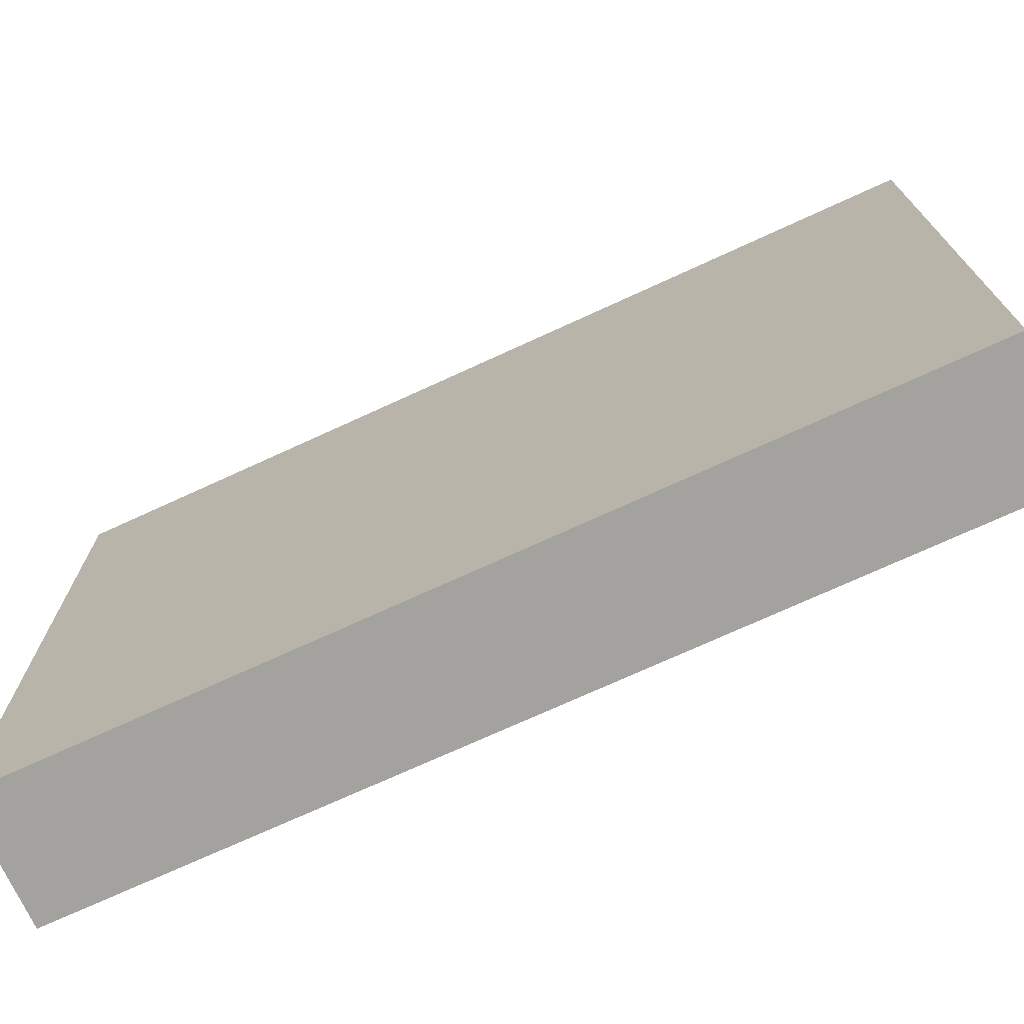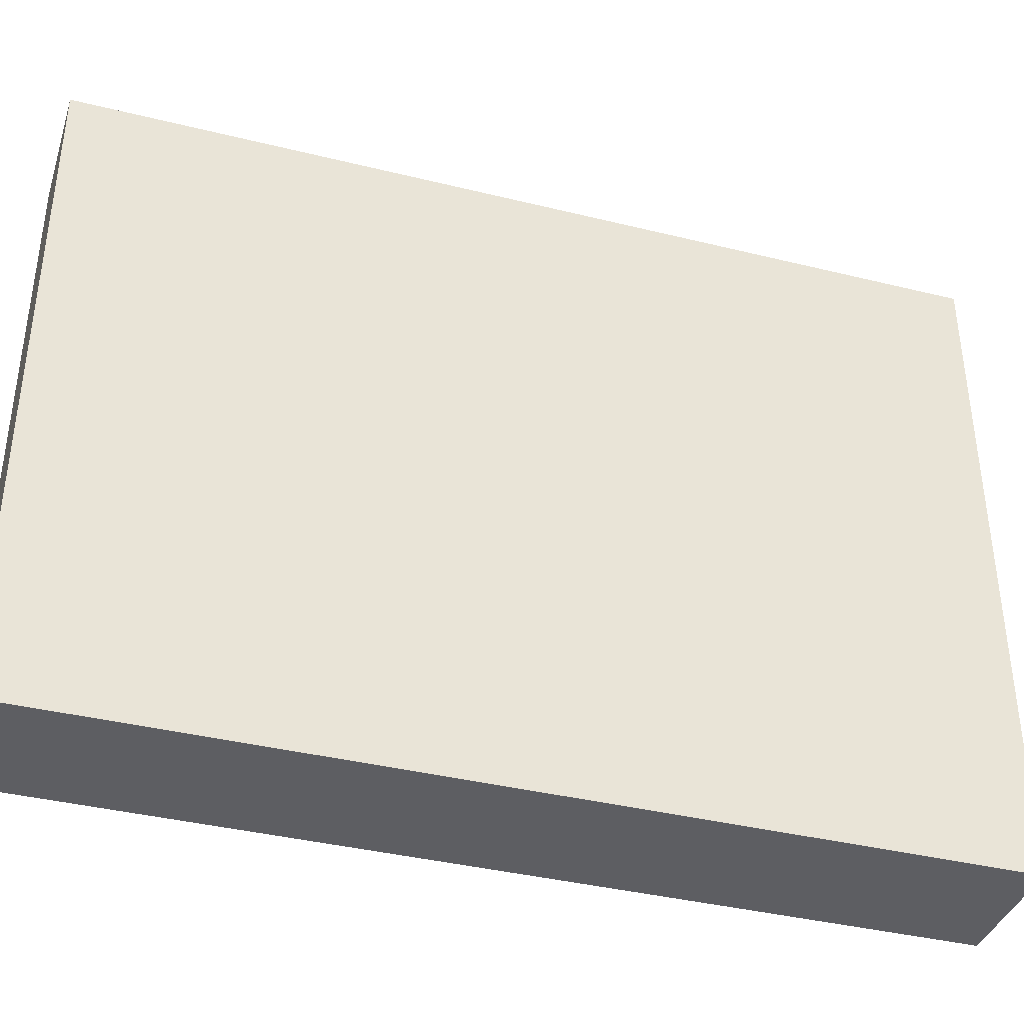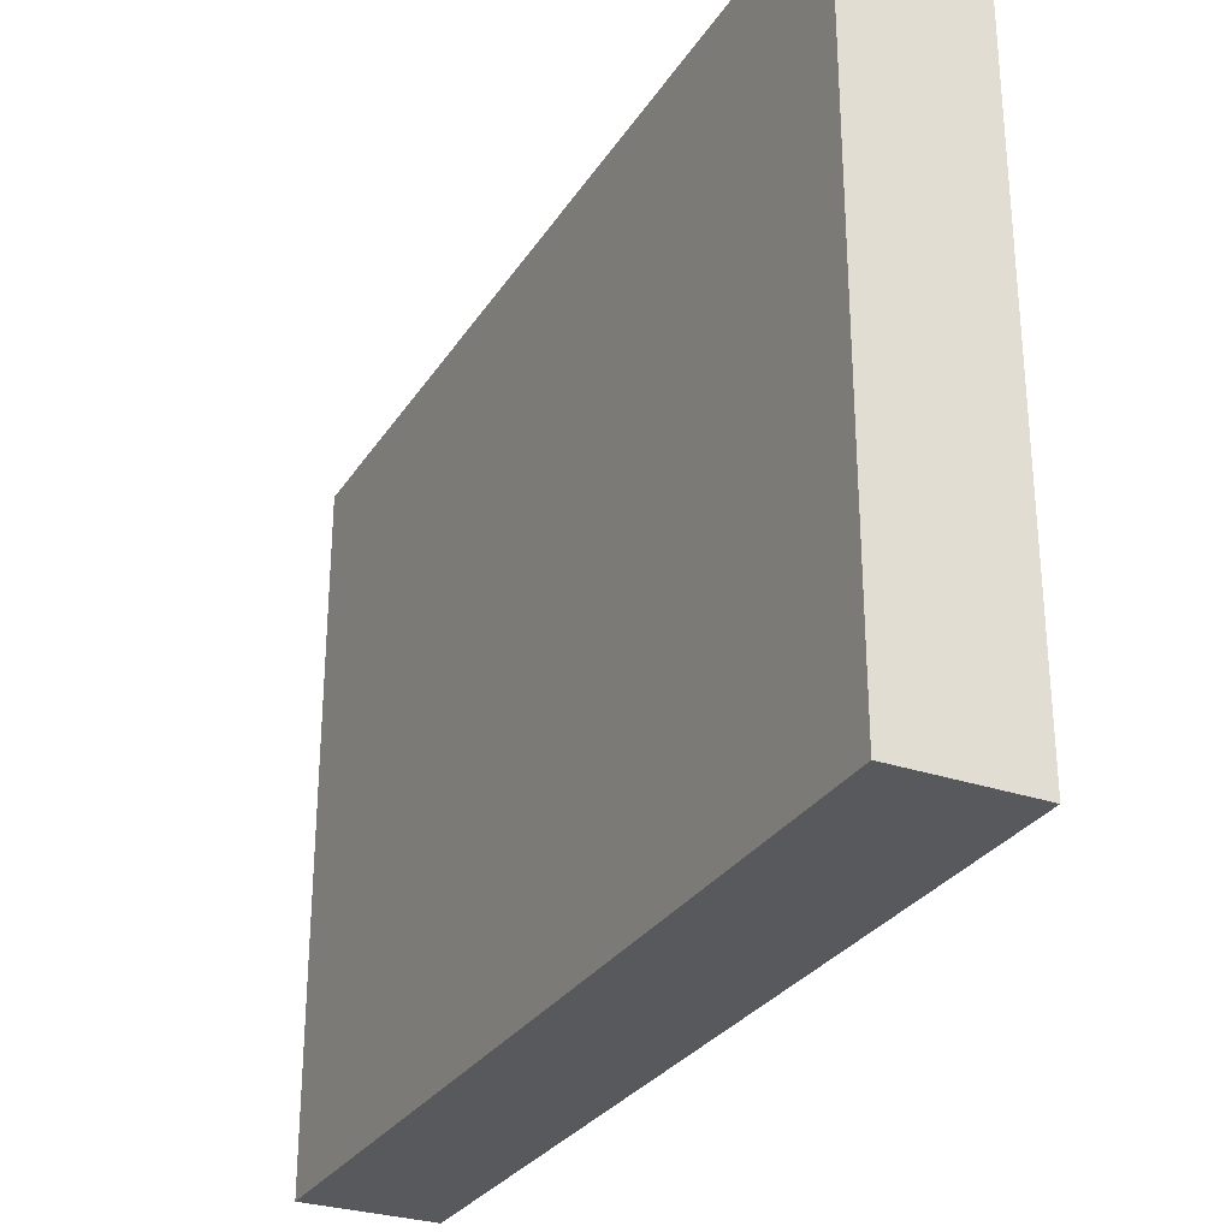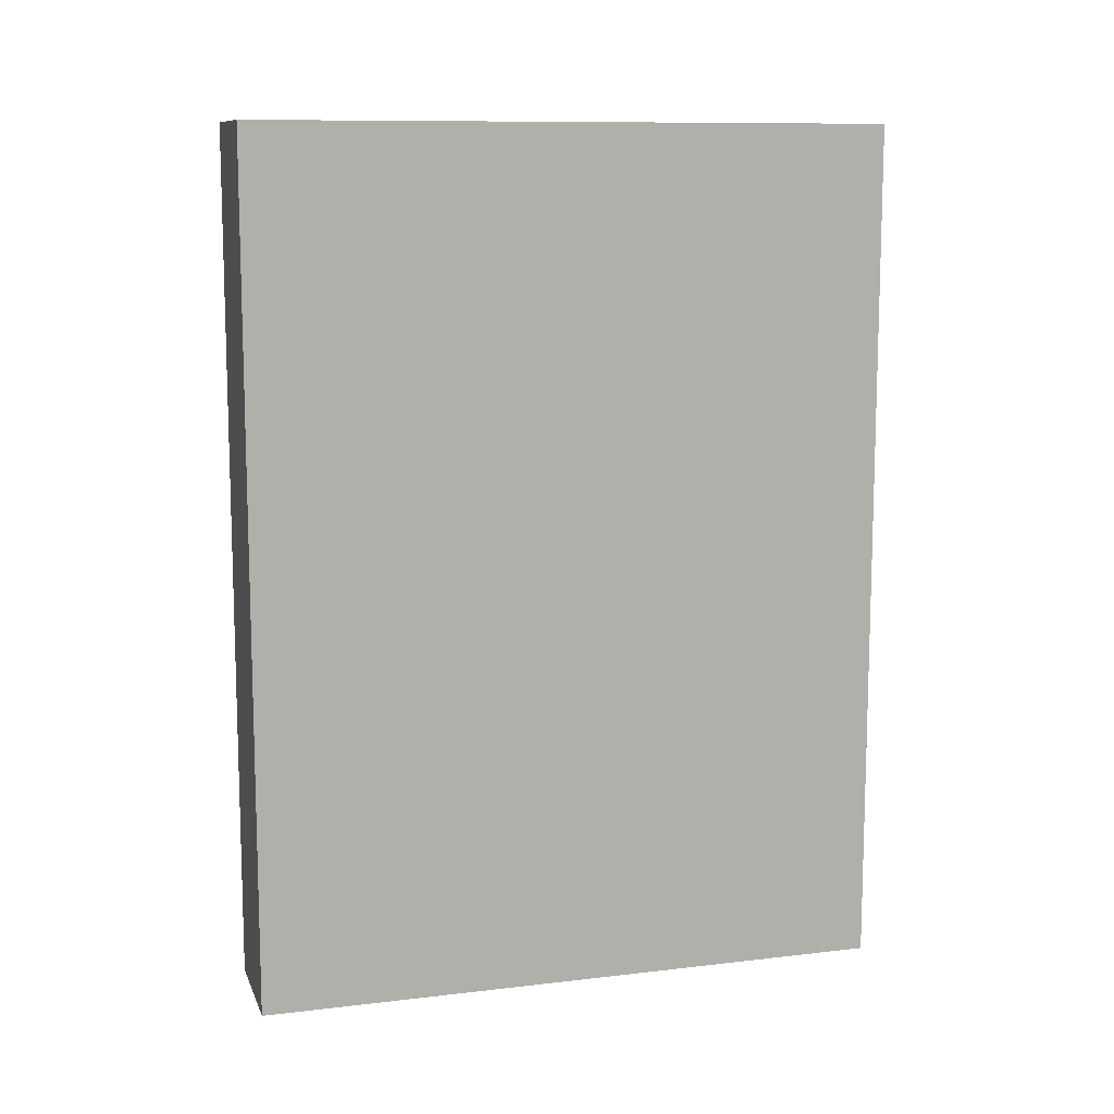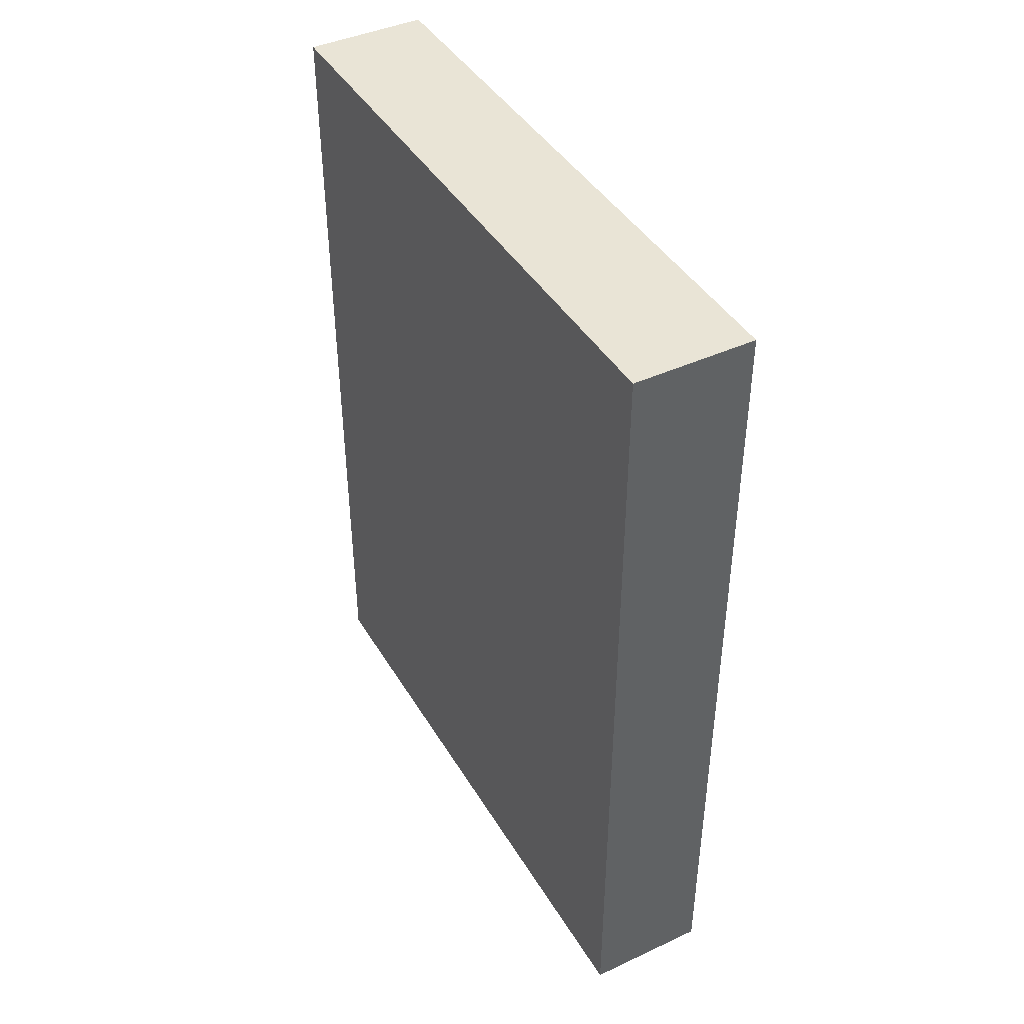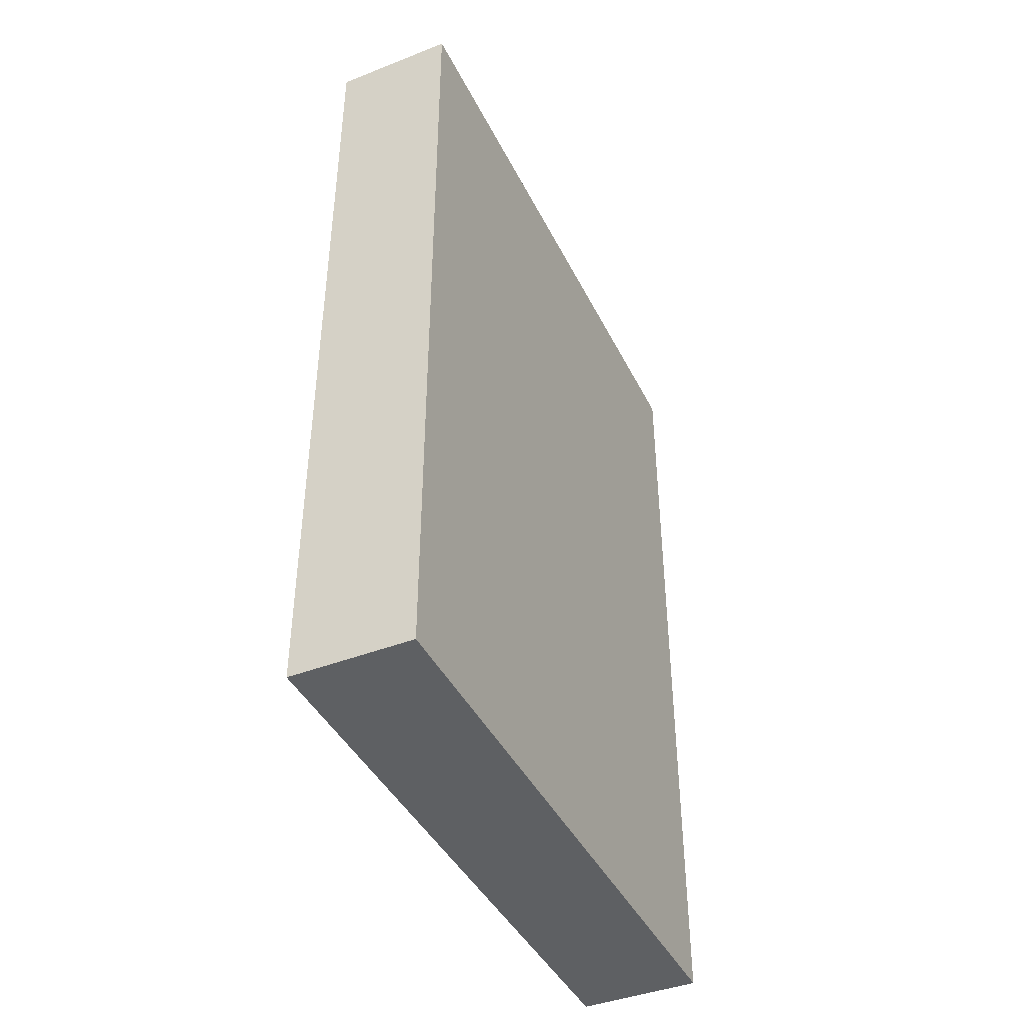
<metadata>
{"format":"obj","ext":"obj","renderer":"f3d","projection":"perspective","resolution":1024,"background":"white","views":[{"elev":-72.6,"azim":114.7,"up":"+Y"},{"elev":-38.5,"azim":72.7,"up":"+Y"},{"elev":-29.2,"azim":153.3,"up":"+Y"},{"elev":10.7,"azim":73.7,"up":"+Z"},{"elev":42.7,"azim":151.2,"up":"+Z"},{"elev":-42.4,"azim":-155.0,"up":"+Z"}]}
</metadata>
<code>
g pb_Mesh625214
v -0 0 0
v -1.25 0 0
v -0 6.5 0
v -1.25 6.5 0
v -1.25 0 0
v -1.25 0 -8.75
v -1.25 6.5 0
v -1.25 6.5 -8.75
v -1.25 0 -8.75
v -0 0 -8.75
v -1.25 6.5 -8.75
v -0 6.5 -8.75
v -0 0 -8.75
v -0 0 0
v -0 6.5 -8.75
v -0 6.5 0
v -0 6.5 0
v -1.25 6.5 0
v -0 6.5 -8.75
v -1.25 6.5 -8.75
v -0 0 -8.75
v -1.25 0 -8.75
v -0 0 0
v -1.25 0 0
g pb_Mesh625214_0
f 3 2 1
f 3 4 2
f 7 6 5
f 7 8 6
f 11 10 9
f 11 12 10
f 15 14 13
f 15 16 14
f 19 18 17
f 19 20 18
f 23 22 21
f 23 24 22

</code>
